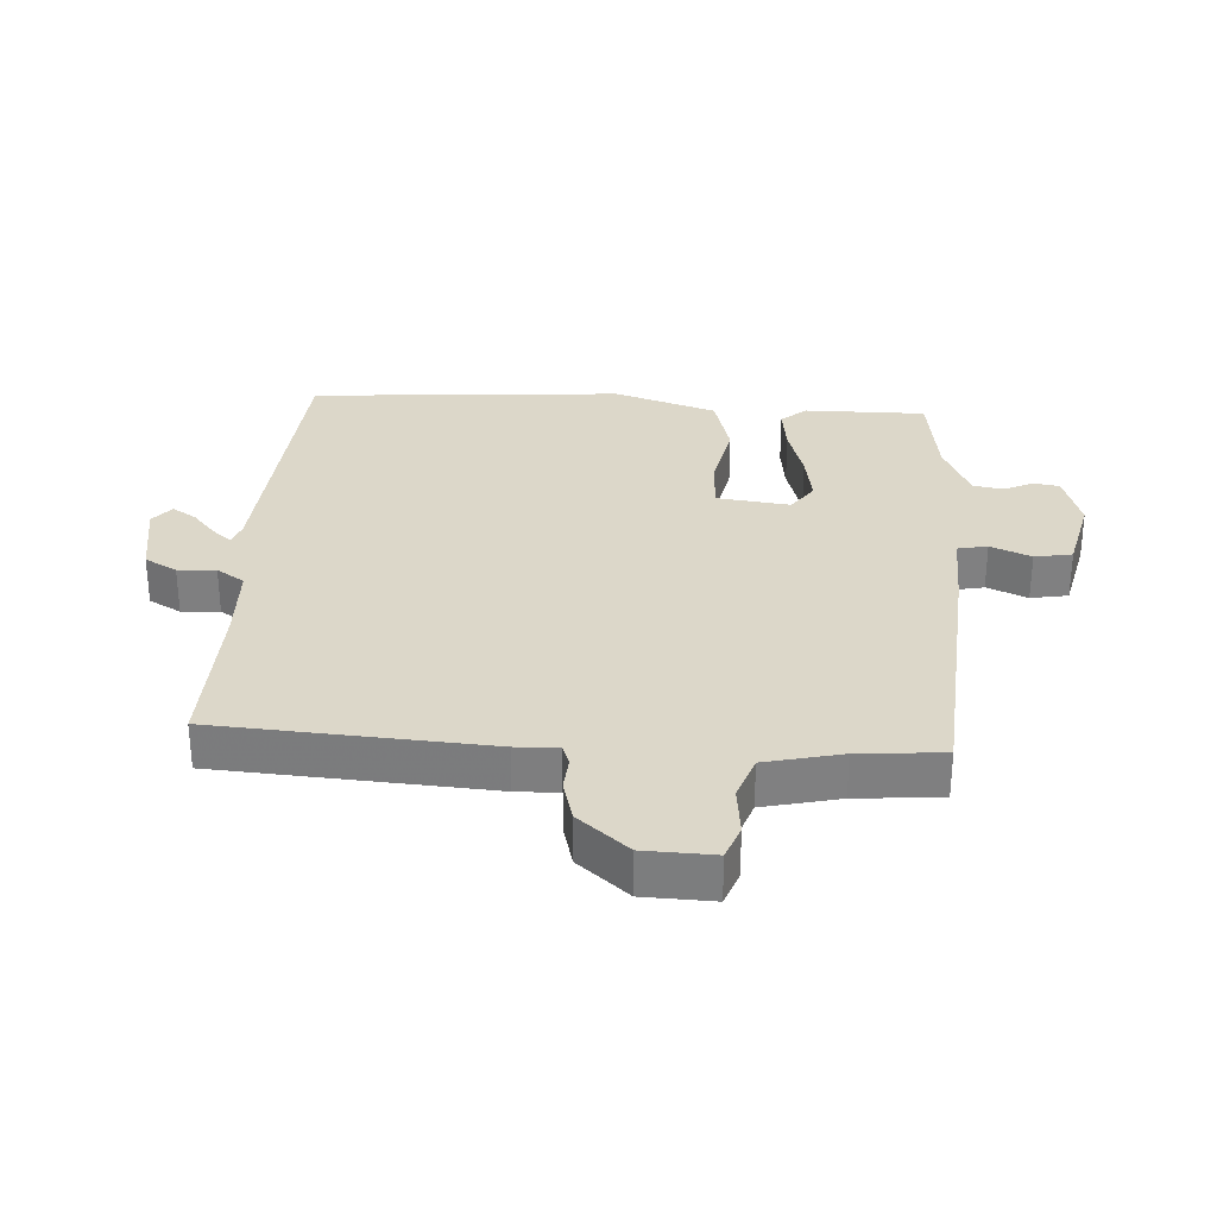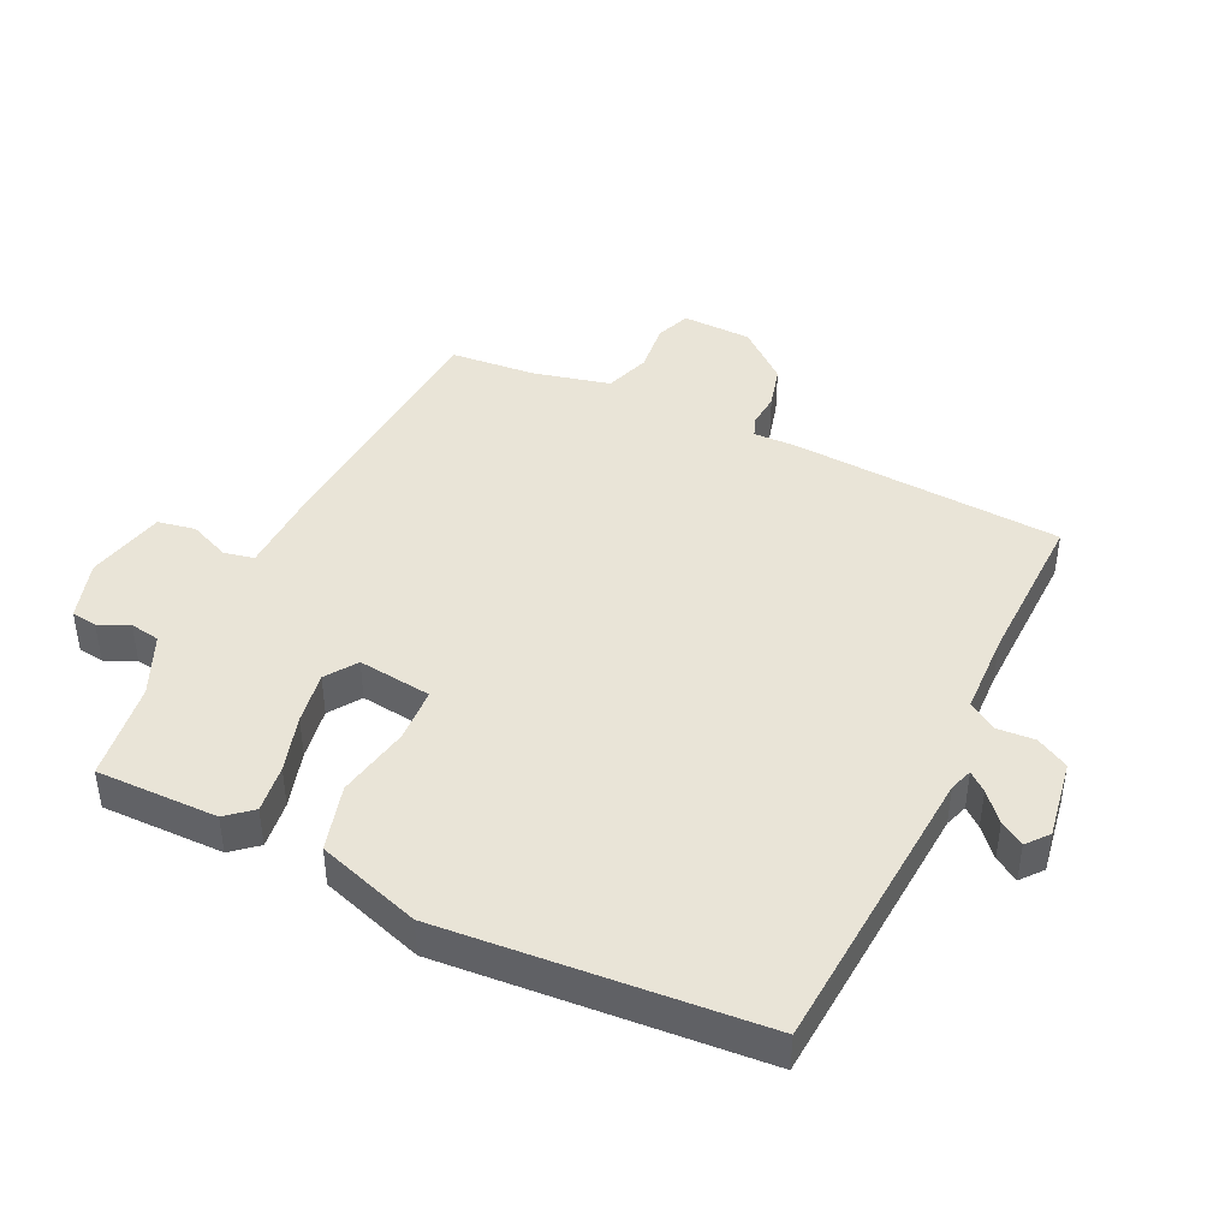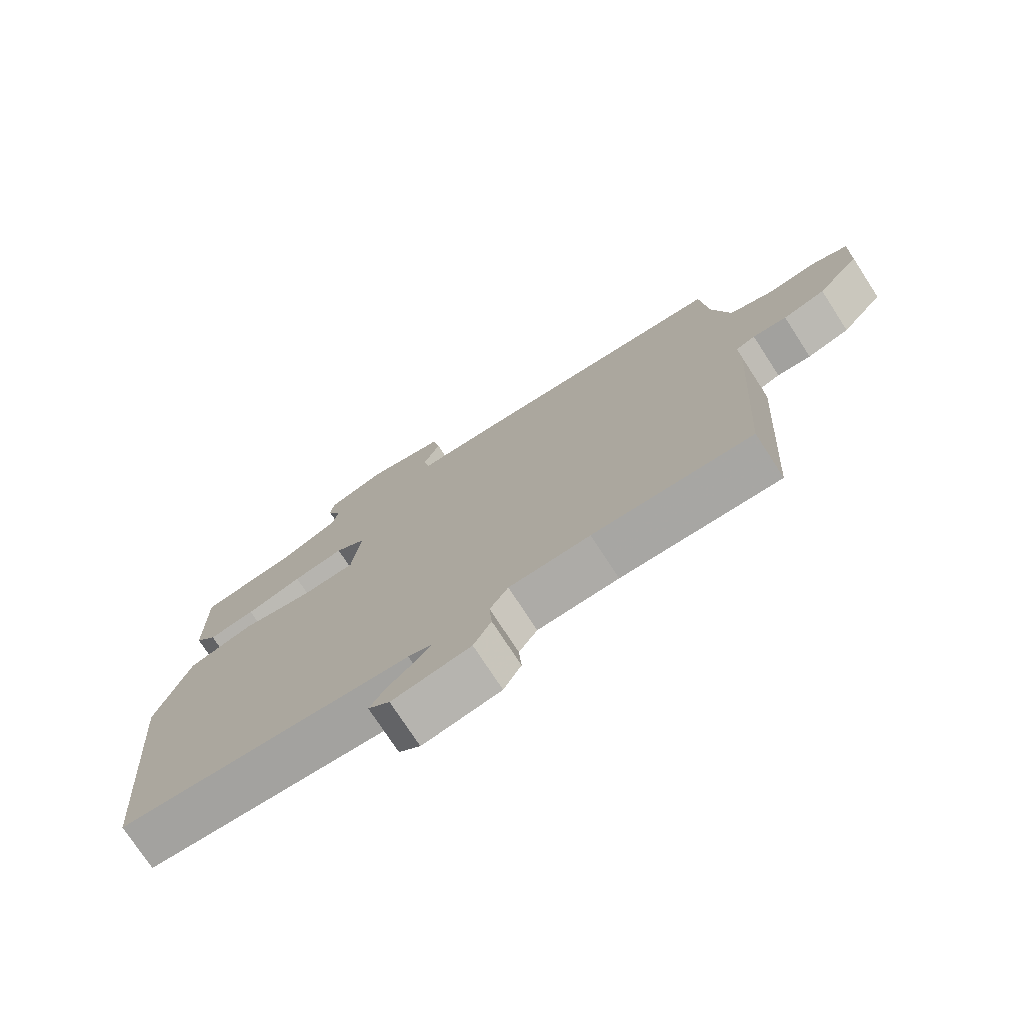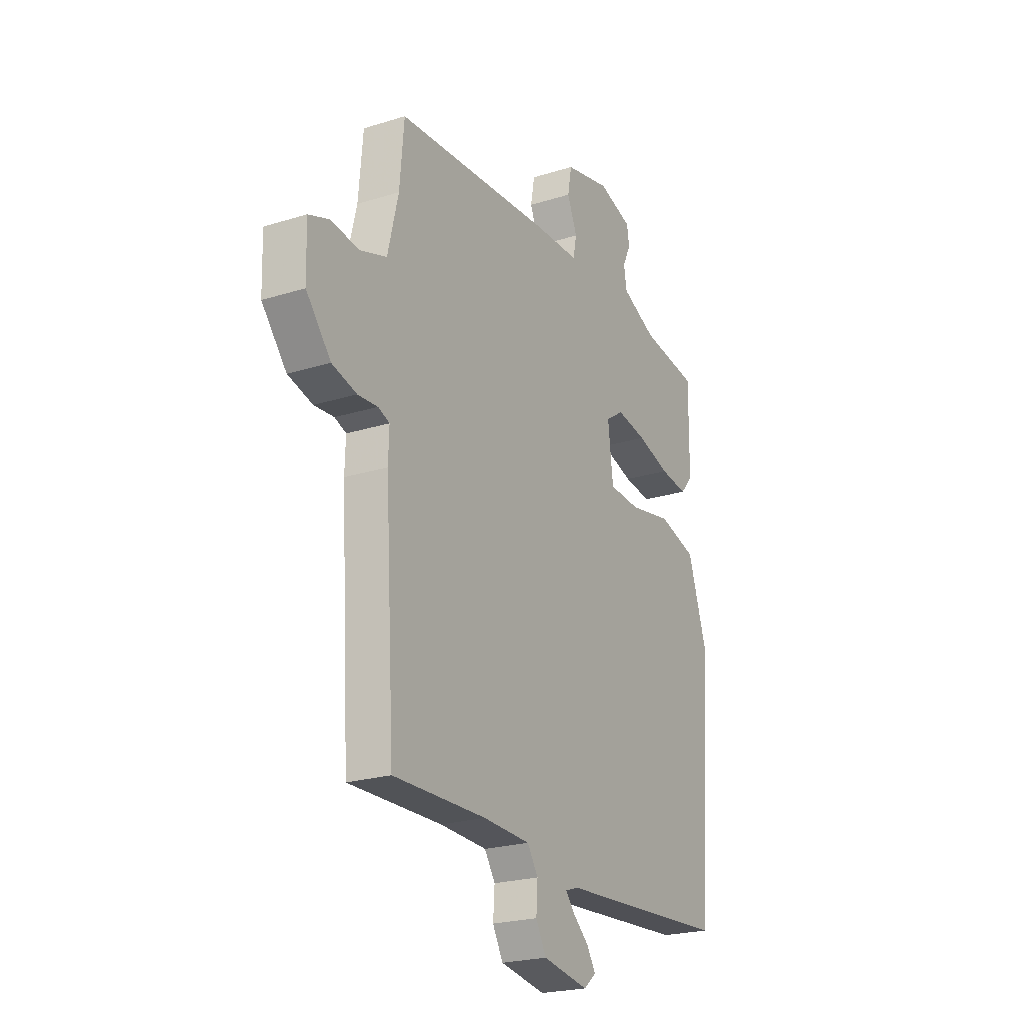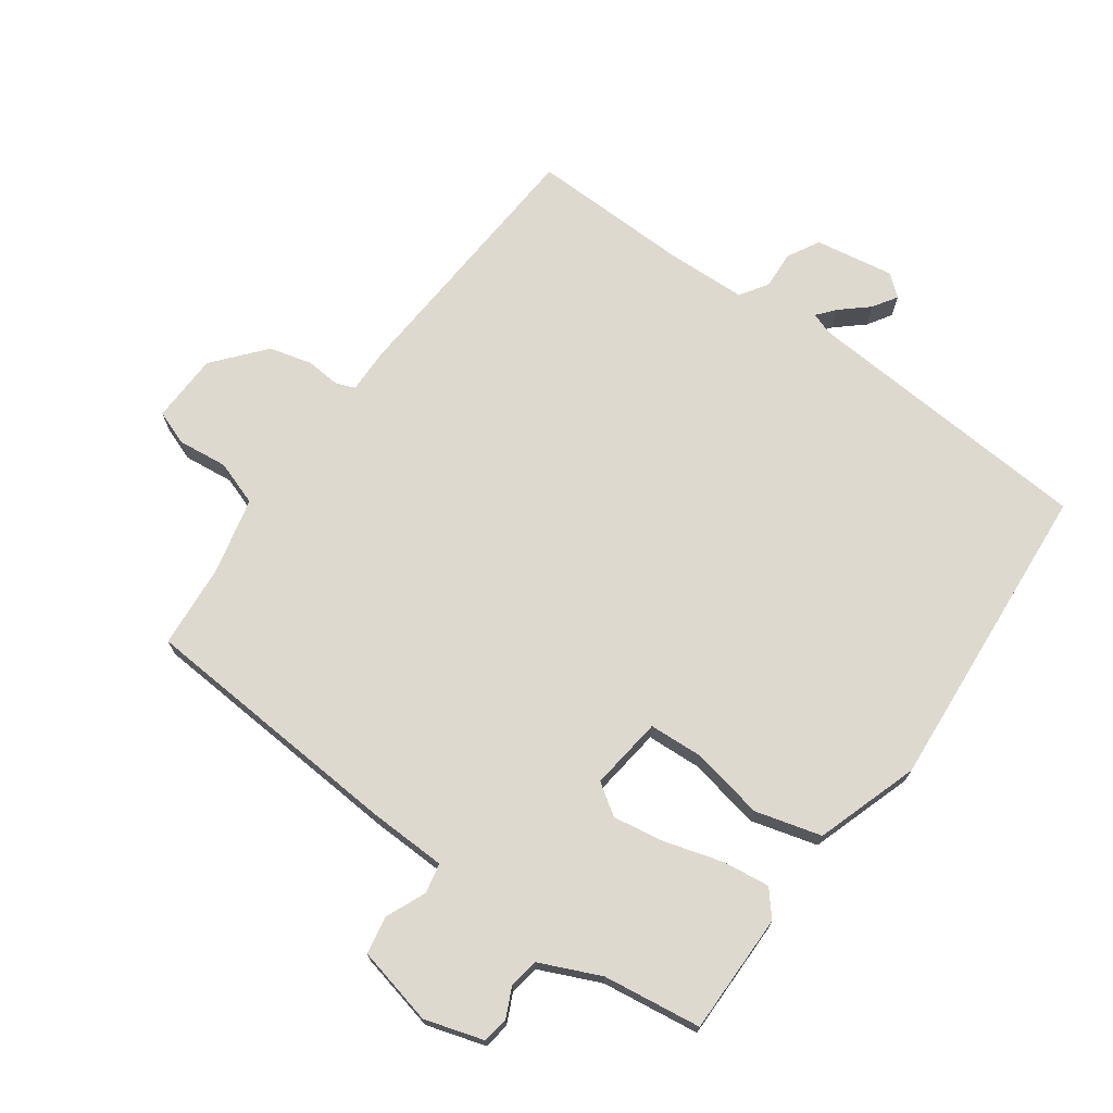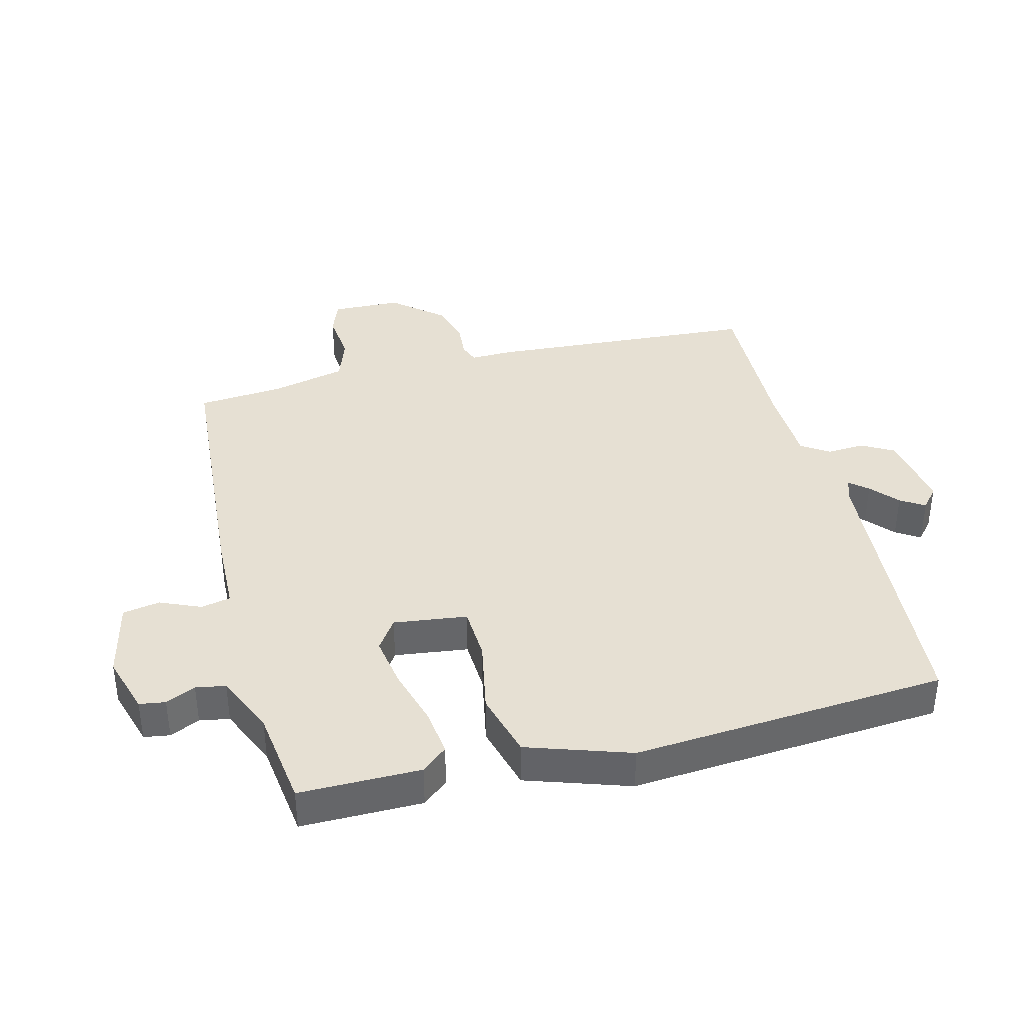
<metadata>
{"format":"obj","ext":"obj","renderer":"f3d","projection":"perspective","resolution":1024,"background":"white","views":[{"elev":30.3,"azim":-86.1,"up":"+Y"},{"elev":43.2,"azim":115.7,"up":"+Y"},{"elev":-75.0,"azim":-147.0,"up":"+Z"},{"elev":-22.9,"azim":-61.8,"up":"+Z"},{"elev":71.5,"azim":36.0,"up":"+Y"},{"elev":38.5,"azim":76.1,"up":"+Y"}]}
</metadata>
<code>
v 0.5 0.07 0.5
v 0.498 0.07 0.309
v 0.464 0.07 0.269
v 0.389 0.07 0.279
v 0.299 0.07 0.306
v 0.217 0.07 0.32
v 0.168 0.07 0.287
v 0.182 0.07 0.171
v 0.267 0.07 0.166
v 0.383 0.07 0.188
v 0.487 0.07 0.159
v 0.54 0.07 -0.004
v 0.5 0.07 -0.5
v 0.036 0.07 -0.531
v 0 0.07 -0.543
v 0.024 0.07 -0.572
v 0.067 0.07 -0.61
v 0.091 0.07 -0.648
v 0.057 0.07 -0.676
v -0.067 0.07 -0.655
v -0.095 0.07 -0.604
v -0.091 0.07 -0.544
v -0.12 0.07 -0.5
v -0.248 0.07 -0.495
v -0.5 0.07 -0.5
v -0.526 0.07 -0.072
v -0.524 0.07 -0.005
v -0.555 0.07 0.007
v -0.609 0.07 0.003
v -0.676 0.07 0.021
v -0.743 0.07 0.101
v -0.746 0.07 0.211
v -0.691 0.07 0.231
v -0.612 0.07 0.222
v -0.541 0.07 0.246
v -0.512 0.07 0.366
v -0.5 0.07 0.5
v -0.075 0.07 0.528
v 0.047 0.07 0.531
v 0.057 0.07 0.578
v 0.03 0.07 0.642
v 0.041 0.07 0.701
v 0.165 0.07 0.729
v 0.258 0.07 0.7
v 0.264 0.07 0.659
v 0.242 0.07 0.612
v 0.25 0.07 0.565
v 0.345 0.07 0.522
v 0.5 0 0.5
v 0.498 0 0.309
v 0.464 0 0.269
v 0.389 0 0.279
v 0.299 0 0.306
v 0.217 0 0.32
v 0.168 0 0.287
v 0.182 0 0.171
v 0.267 0 0.166
v 0.383 0 0.188
v 0.487 0 0.159
v 0.54 0 -0.004
v 0.5 0 -0.5
v 0.036 0 -0.531
v 0 0 -0.543
v 0.024 0 -0.572
v 0.067 0 -0.61
v 0.091 0 -0.648
v 0.057 0 -0.676
v -0.067 0 -0.655
v -0.095 0 -0.604
v -0.091 0 -0.544
v -0.12 0 -0.5
v -0.248 0 -0.495
v -0.5 0 -0.5
v -0.526 0 -0.072
v -0.524 0 -0.005
v -0.555 0 0.007
v -0.609 0 0.003
v -0.676 0 0.021
v -0.743 0 0.101
v -0.746 0 0.211
v -0.691 0 0.231
v -0.612 0 0.222
v -0.541 0 0.246
v -0.512 0 0.366
v -0.5 0 0.5
v -0.075 0 0.528
v 0.047 0 0.531
v 0.057 0 0.578
v 0.03 0 0.642
v 0.041 0 0.701
v 0.165 0 0.729
v 0.258 0 0.7
v 0.264 0 0.659
v 0.242 0 0.612
v 0.25 0 0.565
v 0.345 0 0.522
f 44 45 46
f 43 44 46
f 42 43 46
f 41 42 46
f 40 41 46
f 39 40 46 47
f 36 37 38 39
f 39 47 48
f 36 39 48
f 35 36 48
f 32 33 34
f 31 32 34
f 30 31 34
f 29 30 34
f 28 29 34
f 35 48 1
f 34 35 1
f 28 34 1
f 27 28 1
f 24 25 26 27
f 20 21 22
f 19 20 22
f 18 19 22
f 17 18 22
f 16 17 22
f 15 16 22 23
f 14 15 23
f 13 14 23
f 12 13 23
f 11 12 23
f 10 11 23
f 9 10 23
f 23 24 27
f 9 23 27
f 8 9 27
f 3 4 5
f 2 3 5
f 1 2 5
f 1 5 6
f 27 1 6
f 7 8 27
f 6 7 27
f 94 93 92
f 94 92 91
f 94 91 90
f 94 90 89
f 94 89 88
f 95 94 88 87
f 87 86 85 84
f 96 95 87
f 96 87 84
f 96 84 83
f 82 81 80
f 82 80 79
f 82 79 78
f 82 78 77
f 82 77 76
f 49 96 83
f 49 83 82
f 49 82 76
f 49 76 75
f 75 74 73 72
f 70 69 68
f 70 68 67
f 70 67 66
f 70 66 65
f 70 65 64
f 71 70 64 63
f 71 63 62
f 71 62 61
f 71 61 60
f 71 60 59
f 71 59 58
f 71 58 57
f 75 72 71
f 75 71 57
f 75 57 56
f 53 52 51
f 53 51 50
f 53 50 49
f 54 53 49
f 54 49 75
f 75 56 55
f 75 55 54
f 1 49 50 2
f 2 50 51 3
f 3 51 52 4
f 4 52 53 5
f 5 53 54 6
f 6 54 55 7
f 7 55 56 8
f 8 56 57 9
f 9 57 58 10
f 10 58 59 11
f 11 59 60 12
f 12 60 61 13
f 13 61 62 14
f 14 62 63 15
f 15 63 64 16
f 16 64 65 17
f 17 65 66 18
f 18 66 67 19
f 19 67 68 20
f 20 68 69 21
f 21 69 70 22
f 22 70 71 23
f 23 71 72 24
f 24 72 73 25
f 25 73 74 26
f 26 74 75 27
f 27 75 76 28
f 28 76 77 29
f 29 77 78 30
f 30 78 79 31
f 31 79 80 32
f 32 80 81 33
f 33 81 82 34
f 34 82 83 35
f 35 83 84 36
f 36 84 85 37
f 37 85 86 38
f 38 86 87 39
f 39 87 88 40
f 40 88 89 41
f 41 89 90 42
f 42 90 91 43
f 43 91 92 44
f 44 92 93 45
f 45 93 94 46
f 46 94 95 47
f 47 95 96 48
f 48 96 49 1

</code>
